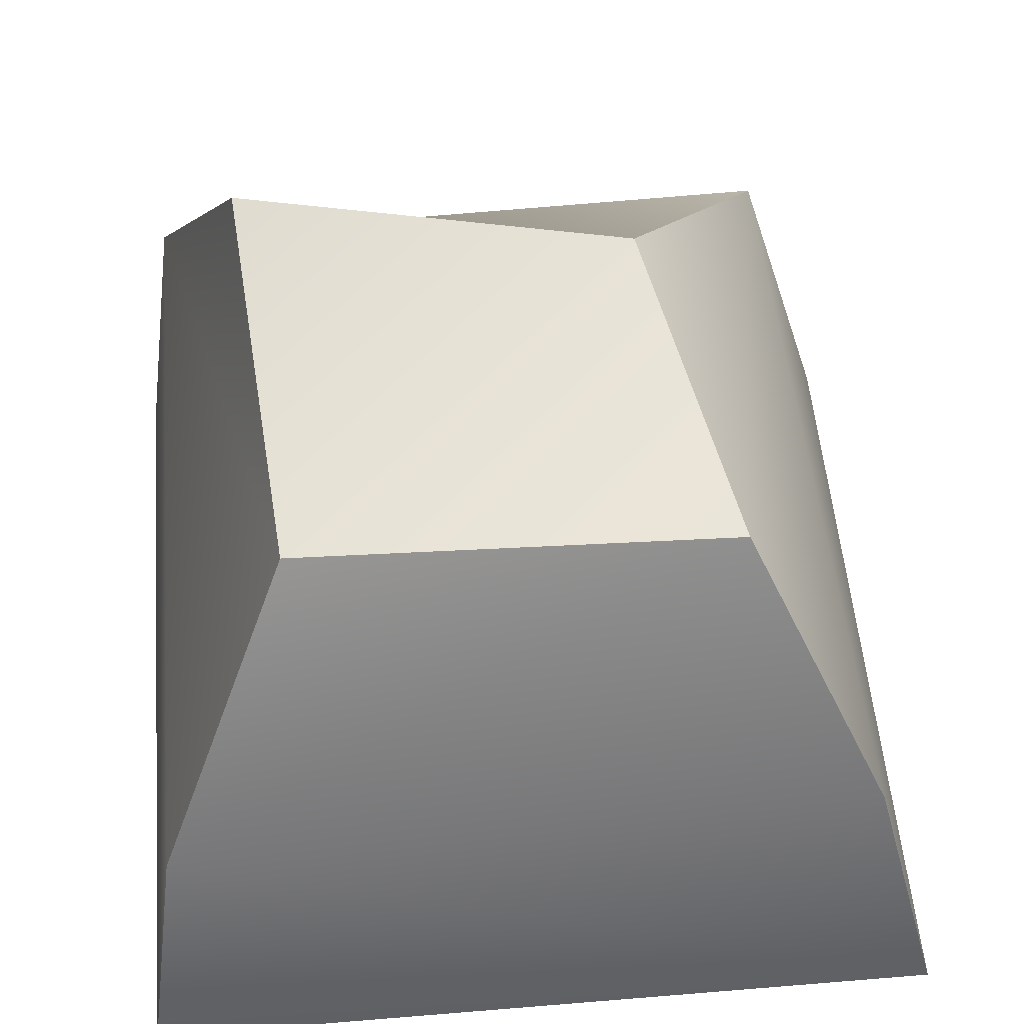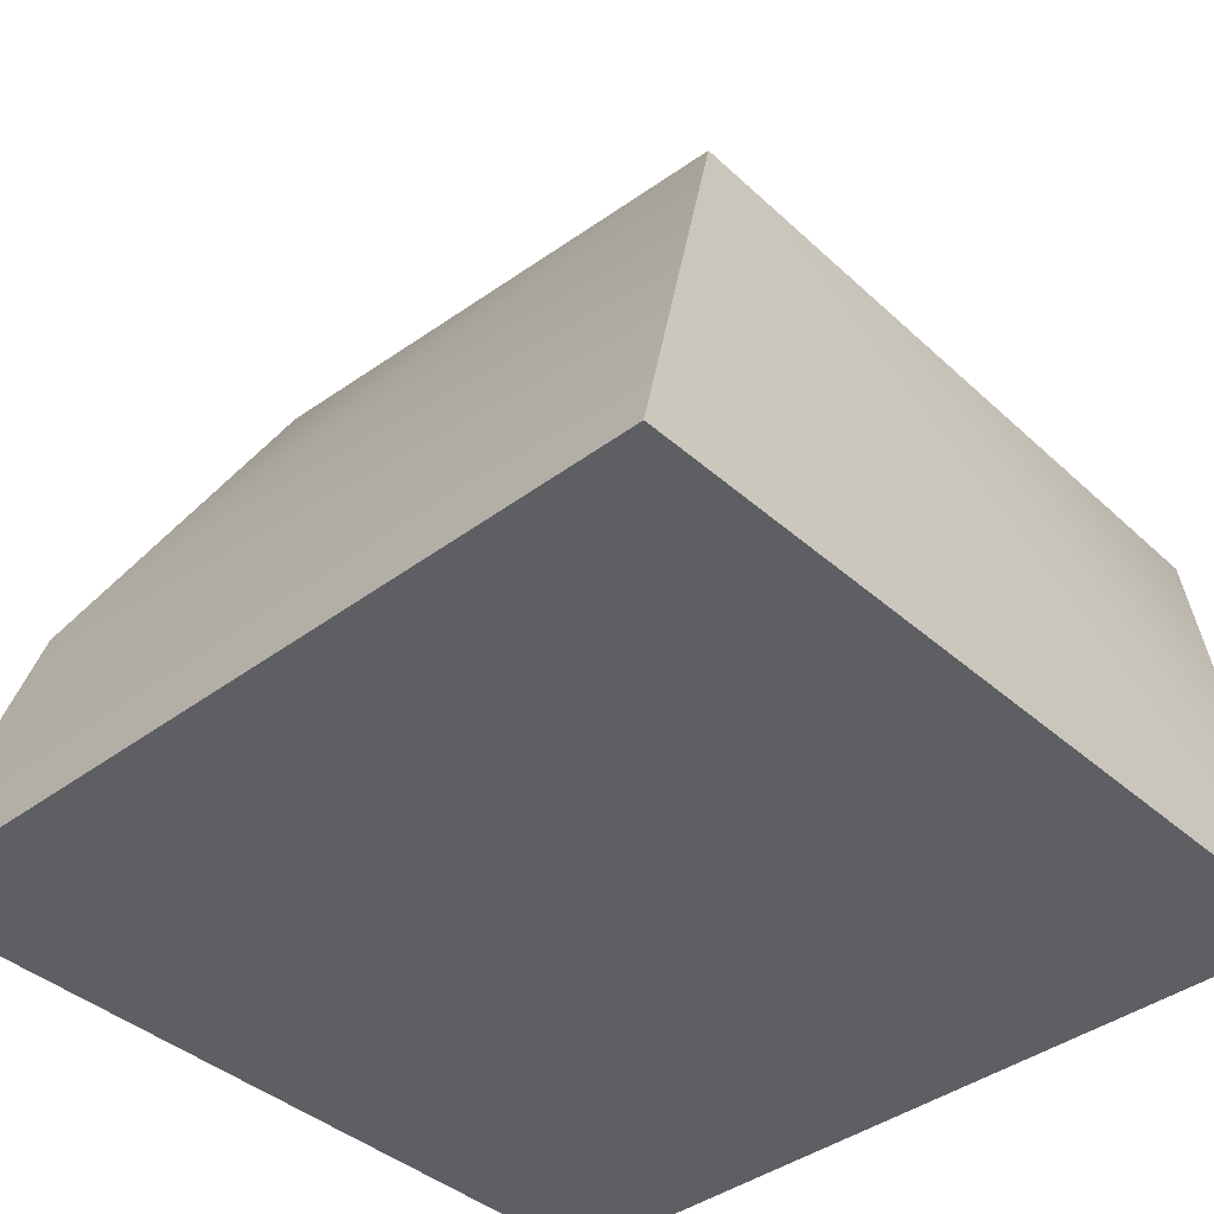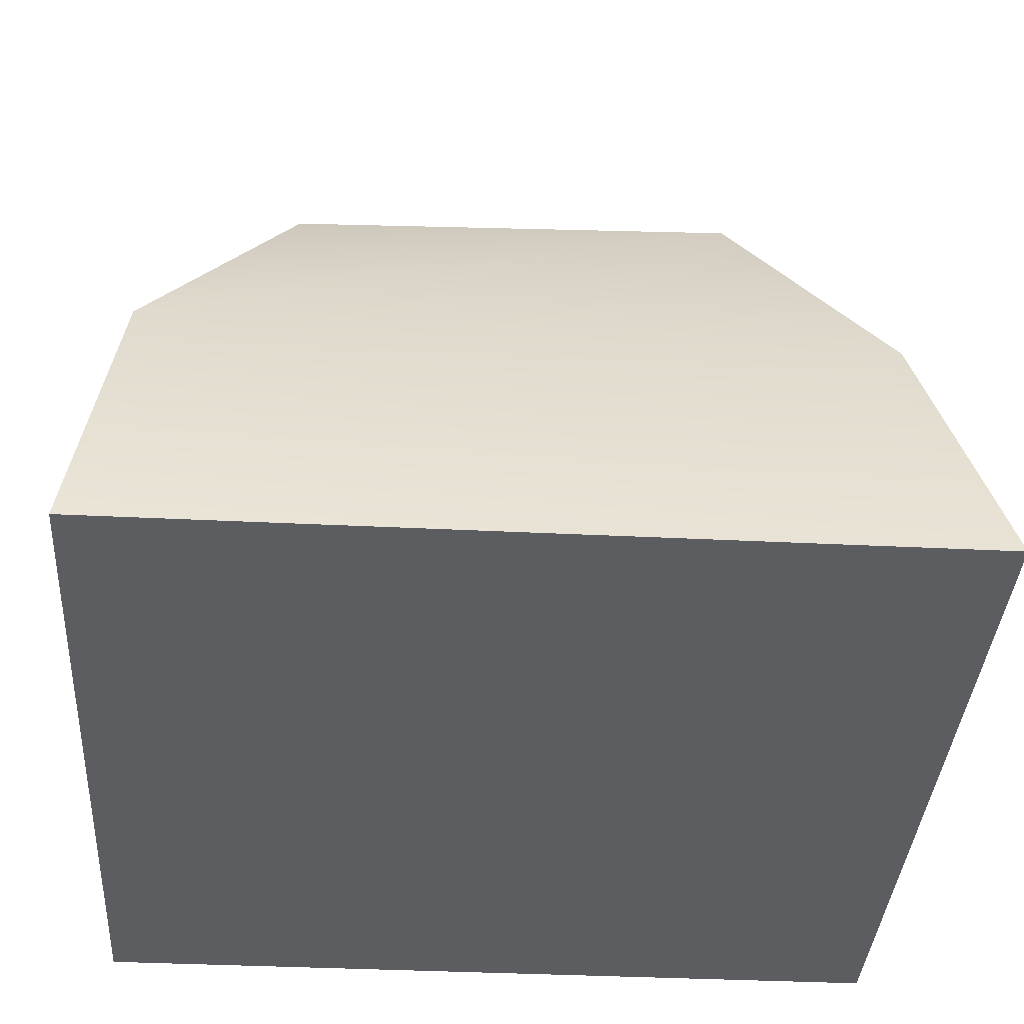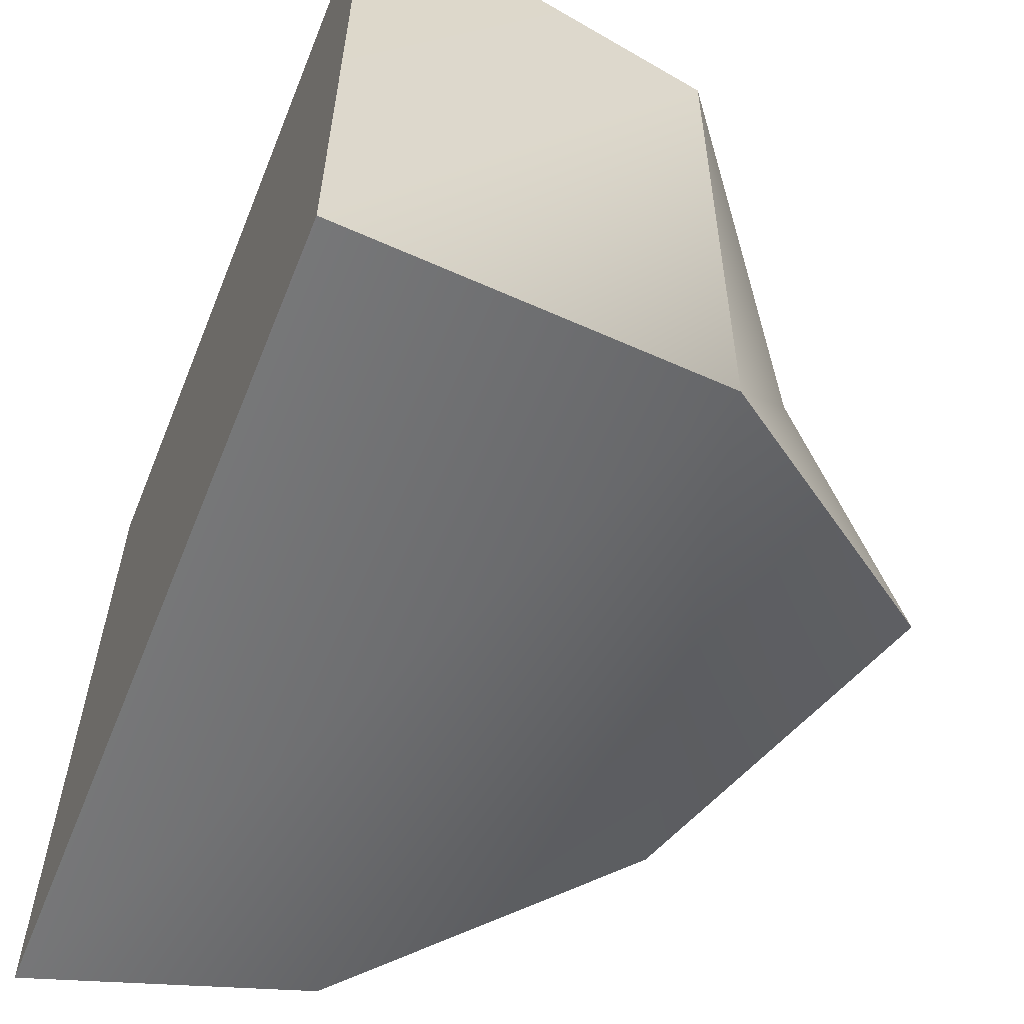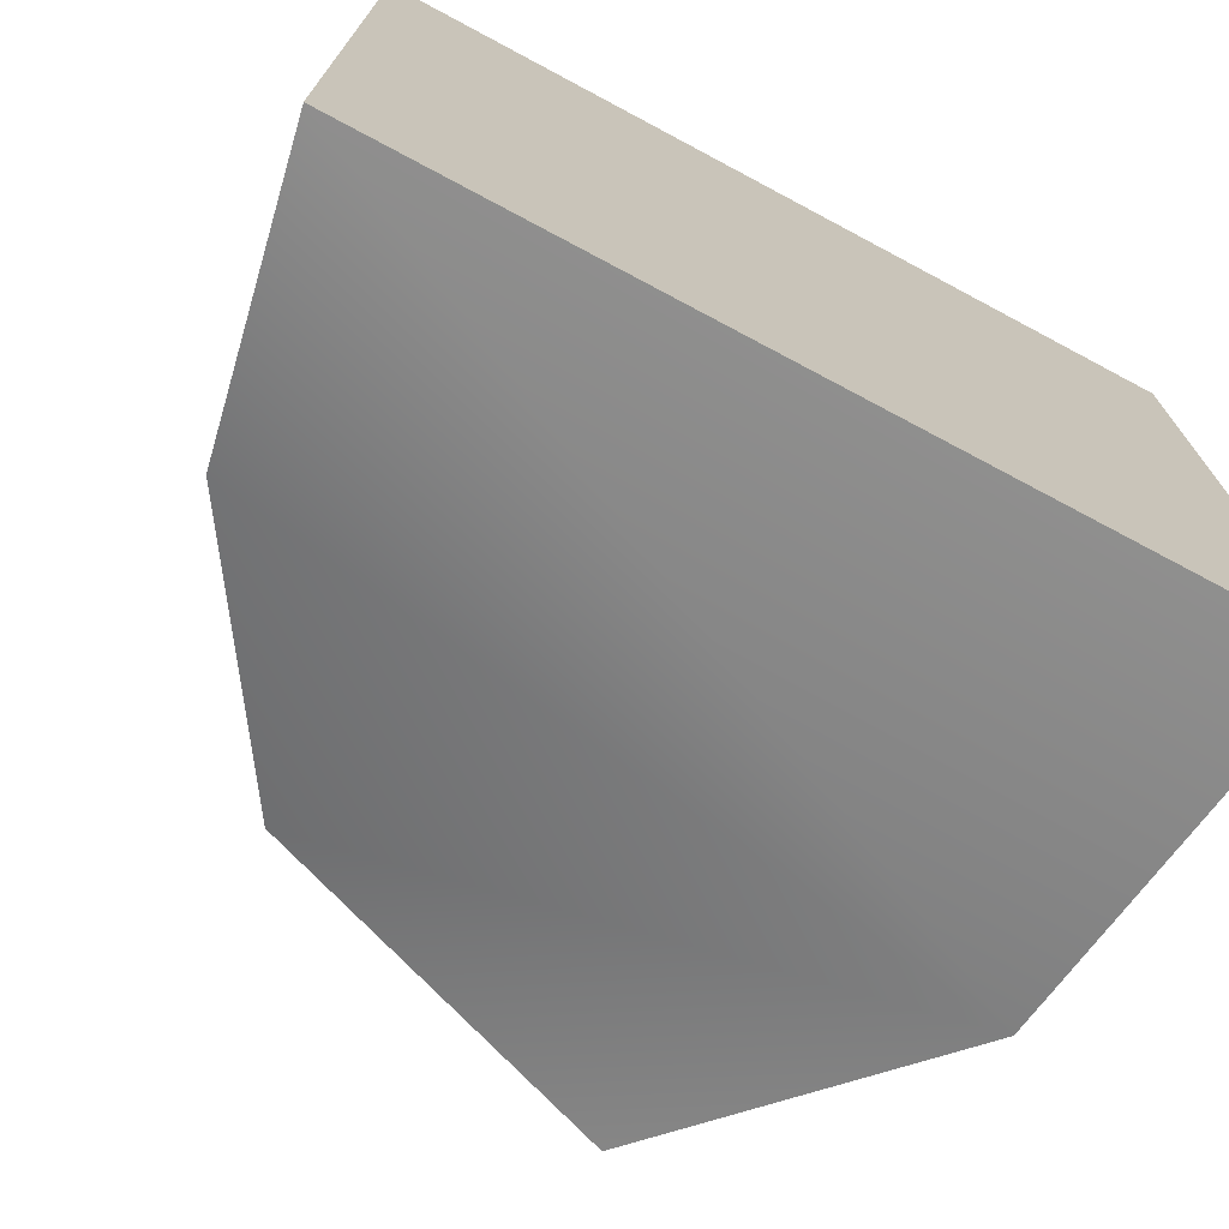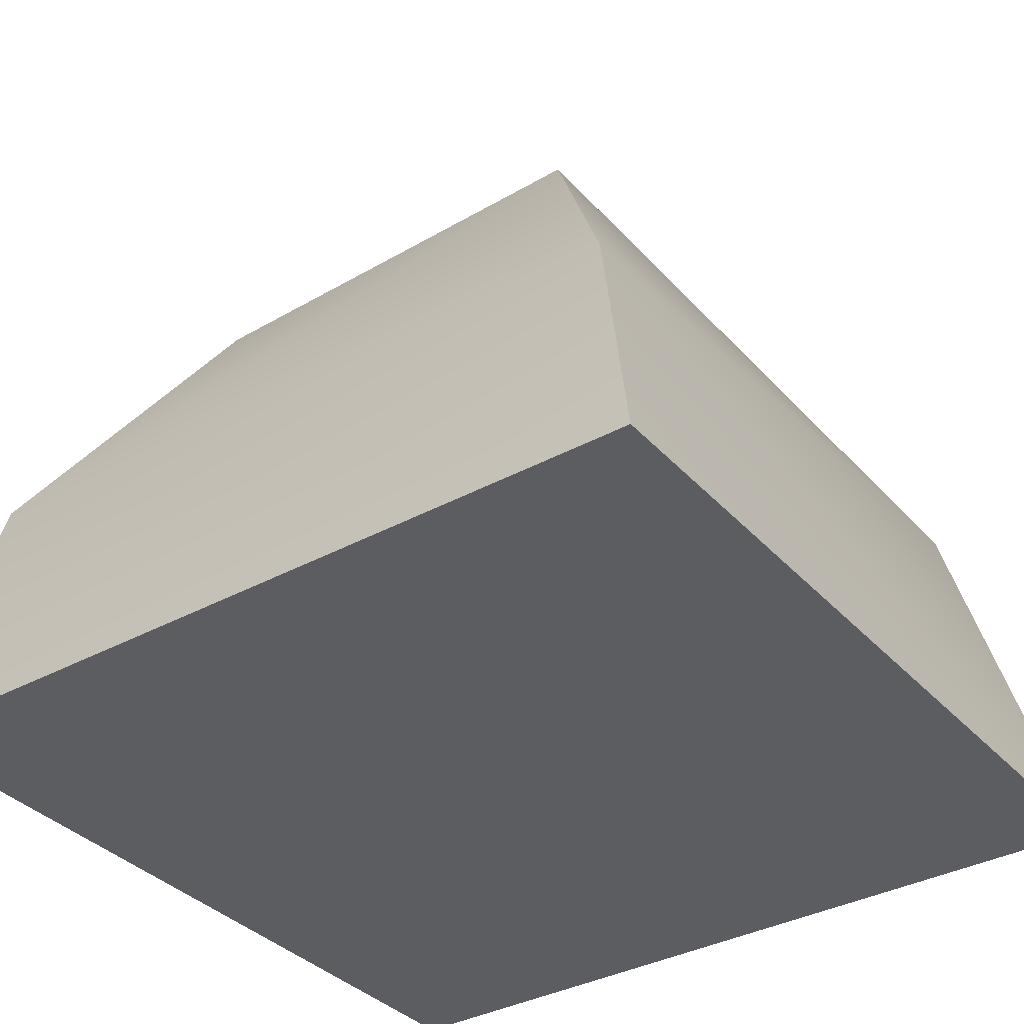
<metadata>
{"format":"obj","ext":"obj","renderer":"f3d","projection":"perspective","resolution":1024,"background":"white","views":[{"elev":54.2,"azim":-95.0,"up":"+Y"},{"elev":-40.2,"azim":42.6,"up":"+Y"},{"elev":-36.8,"azim":-93.7,"up":"+Y"},{"elev":-59.8,"azim":68.0,"up":"+Z"},{"elev":-73.0,"azim":-28.1,"up":"+Z"},{"elev":-35.8,"azim":-54.2,"up":"+Y"}]}
</metadata>
<code>
g historic_column_7
v -0.3 -0 0.3
v 0.3 -0 0.3
v 0.3 -0 -0.3
v -0.3 -0 -0.3
v -0.15 0.4 0.15
v 0.11 0.42 0.1
v 0.12 0.48 -0.19
v -0.14 0.4 -0.17
v -0.25 0.2 0.25
v 0.28 0.28 0.22
v 0.27 0.28 -0.26
v -0.26 0.2 -0.27
f 4 3 2 1
f 6 7 8 5
f 5 9 10 6
f 2 10 9 1
f 6 10 11 7
f 3 11 10 2
f 11 12 8 7
f 4 12 11 3
f 12 9 5 8
f 1 9 12 4

</code>
